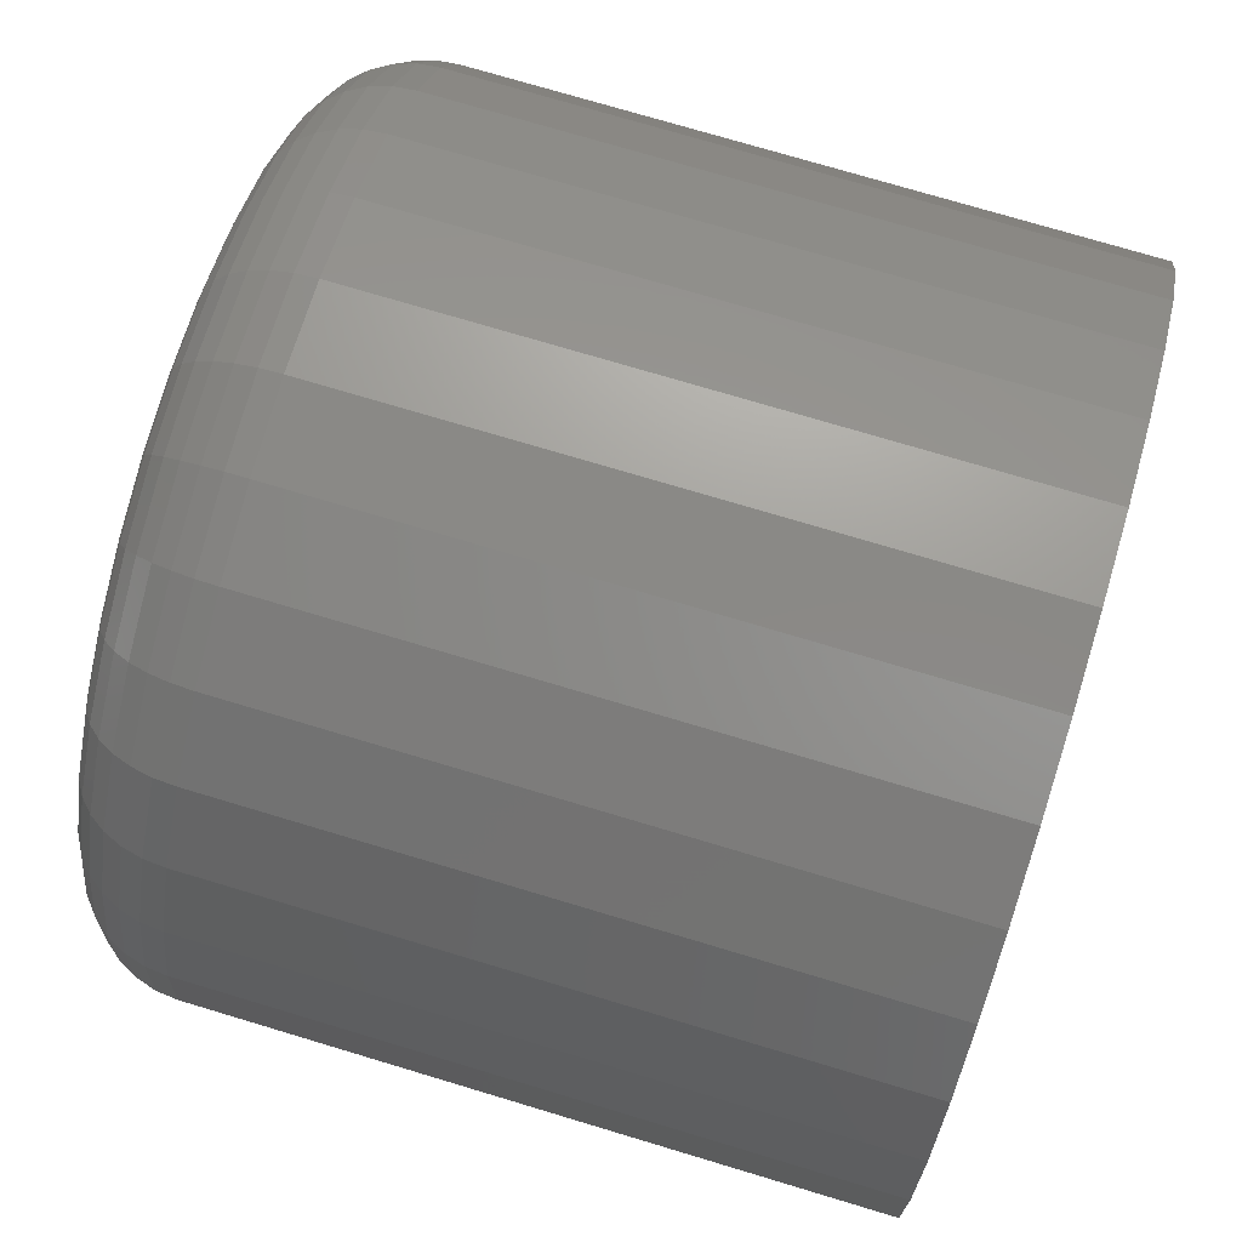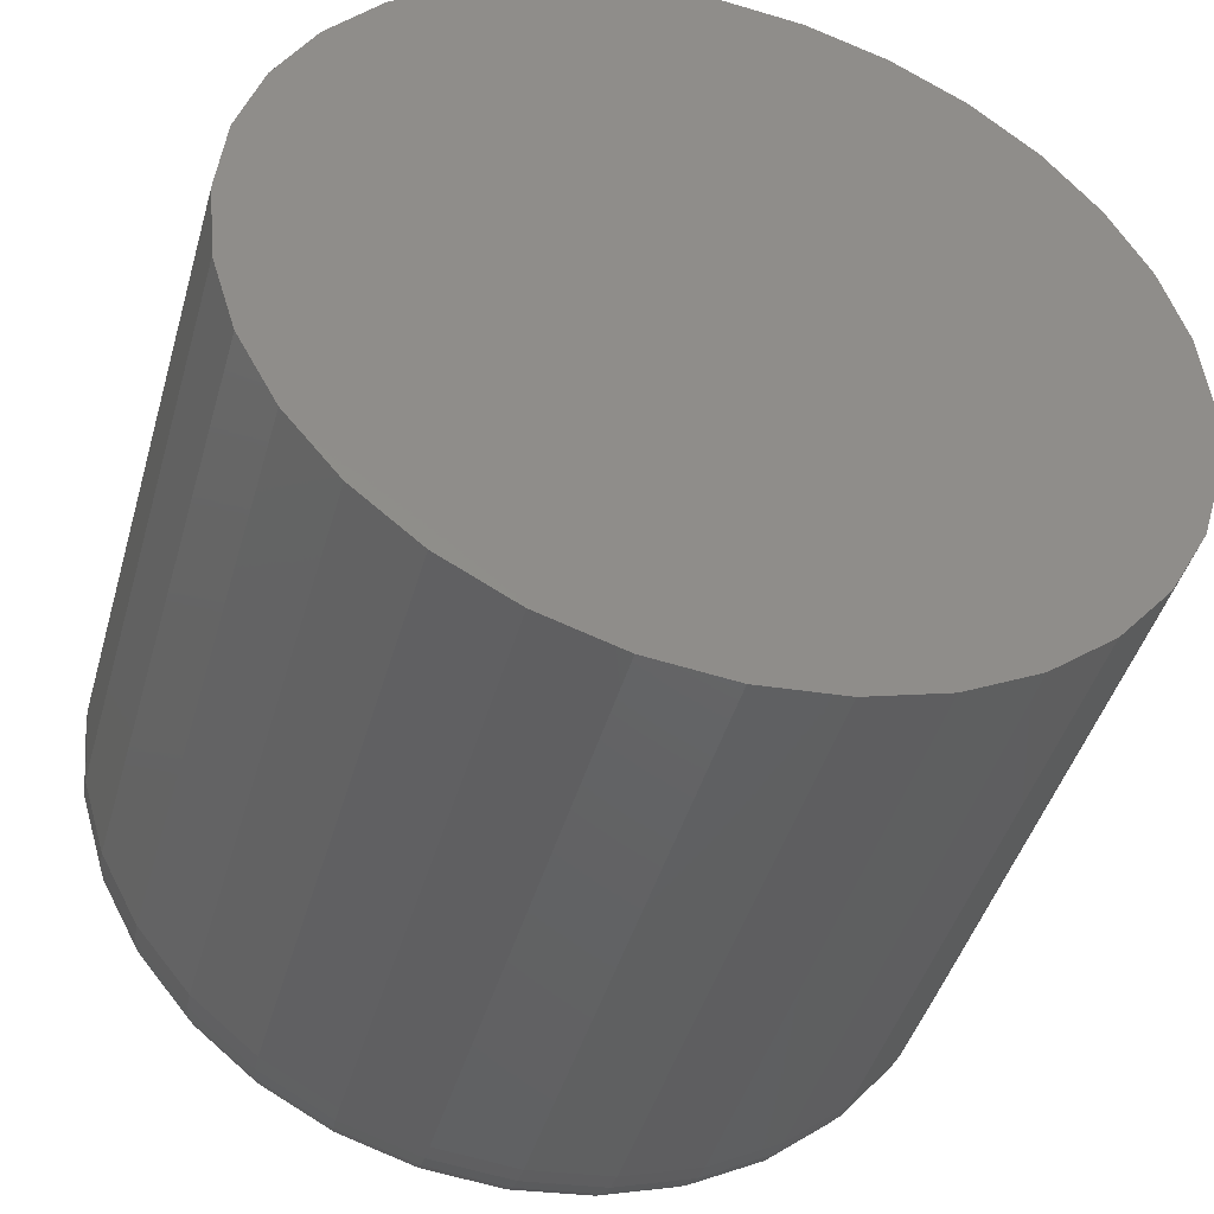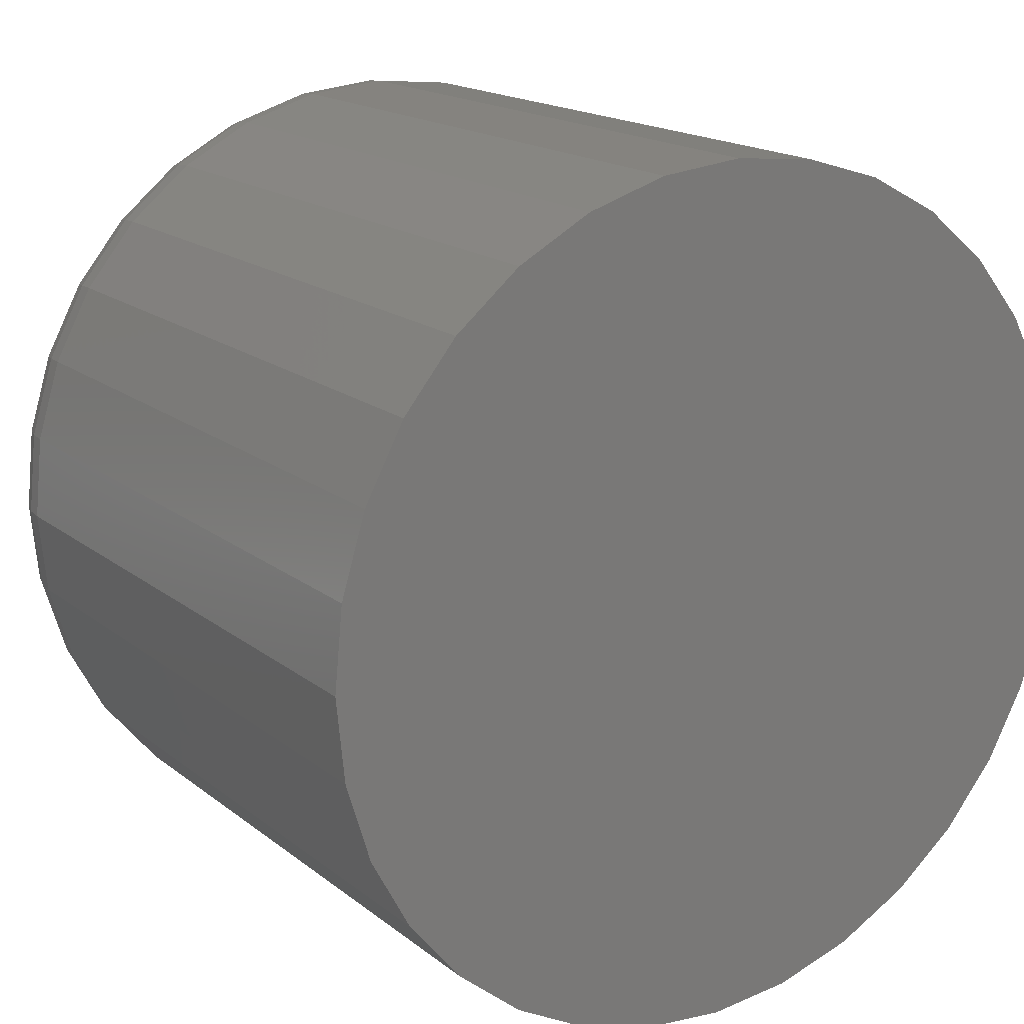
<metadata>
{"format":"stl","ext":"stl","renderer":"f3d","projection":"perspective","resolution":1024,"background":"white","views":[{"elev":74.8,"azim":-73.3,"up":"+Y"},{"elev":-44.5,"azim":-15.7,"up":"+Y"},{"elev":17.0,"azim":-33.5,"up":"+Y"}]}
</metadata>
<code>
# stl→obj: 320 verts, 636 faces
v 0.1272 0.5983 0
v 0.1316 0.5996 0
v 0.1363 0.6001 0
v 0.1409 0.5996 0
v 0.1454 0.5983 0
v 0.1231 0.5961 0
v 0.1495 0.5961 0
v 0.1195 0.5931 0
v 0.1531 0.5931 0
v 0.1165 0.5895 0
v 0.156 0.5895 0
v 0.1143 0.5854 0
v 0.1582 0.5854 0
v 0.113 0.581 0
v 0.1596 0.581 0
v 0.1582 0.5672 0
v 0.1143 0.5672 0
v 0.1596 0.5717 0
v 0.1165 0.5631 0
v 0.156 0.5631 0
v 0.1195 0.5595 0
v 0.1531 0.5595 0
v 0.1231 0.5566 0
v 0.1495 0.5566 0
v 0.1272 0.5544 0
v 0.1454 0.5544 0
v 0.1316 0.553 0
v 0.1363 0.5525 0
v 0.1409 0.553 0
v 0.113 0.5717 0
v 0.1125 0.5763 0
v 0.16 0.5763 0
v 0.1678 0.5763 0.007812
v 0.1678 0.5763 0.05469
v 0.1672 0.5702 0.007812
v 0.1672 0.5702 0.05469
v 0.1654 0.5642 0.007812
v 0.1654 0.5642 0.05469
v 0.1625 0.5588 0.007812
v 0.1625 0.5588 0.05469
v 0.1586 0.554 0.007812
v 0.1586 0.554 0.05469
v 0.1538 0.5501 0.007812
v 0.1538 0.5501 0.05469
v 0.1484 0.5471 0.007812
v 0.1484 0.5471 0.05469
v 0.1424 0.5453 0.007812
v 0.1424 0.5453 0.05469
v 0.1363 0.5447 0.007812
v 0.1363 0.5447 0.05469
v 0.1301 0.5453 0.007812
v 0.1301 0.5453 0.05469
v 0.1242 0.5471 0.007812
v 0.1242 0.5471 0.05469
v 0.1187 0.5501 0.007812
v 0.1187 0.5501 0.05469
v 0.1139 0.554 0.007812
v 0.1139 0.554 0.05469
v 0.11 0.5588 0.007812
v 0.11 0.5588 0.05469
v 0.1071 0.5642 0.007812
v 0.1071 0.5642 0.05469
v 0.1053 0.5702 0.007812
v 0.1053 0.5702 0.05469
v 0.1047 0.5763 0.007812
v 0.1047 0.5763 0.05469
v 0.1053 0.5825 0.007812
v 0.1053 0.5825 0.05469
v 0.1071 0.5884 0.007812
v 0.1071 0.5884 0.05469
v 0.11 0.5939 0.007812
v 0.11 0.5939 0.05469
v 0.1139 0.5986 0.007812
v 0.1139 0.5986 0.05469
v 0.1187 0.6026 0.007812
v 0.1187 0.6026 0.05469
v 0.1242 0.6055 0.007812
v 0.1242 0.6055 0.05469
v 0.1301 0.6073 0.007812
v 0.1301 0.6073 0.05469
v 0.1363 0.6079 0.007812
v 0.1363 0.6079 0.05469
v 0.1424 0.6073 0.007812
v 0.1424 0.6073 0.05469
v 0.1484 0.6055 0.007812
v 0.1484 0.6055 0.05469
v 0.1538 0.6026 0.007812
v 0.1538 0.6026 0.05469
v 0.1586 0.5986 0.007812
v 0.1586 0.5986 0.05469
v 0.1625 0.5939 0.007812
v 0.1625 0.5939 0.05469
v 0.1654 0.5884 0.007812
v 0.1654 0.5884 0.05469
v 0.1672 0.5825 0.007812
v 0.1672 0.5825 0.05469
v 0.1677 0.5763 0.006288
v 0.1671 0.5702 0.006288
v 0.1673 0.5763 0.004823
v 0.1667 0.5703 0.004823
v 0.1665 0.5763 0.003472
v 0.1659 0.5704 0.003472
v 0.1656 0.5763 0.002288
v 0.165 0.5706 0.002288
v 0.1644 0.5763 0.001317
v 0.1638 0.5708 0.001317
v 0.163 0.5763 0.0005947
v 0.1625 0.5711 0.0005947
v 0.1616 0.5763 0.0001501
v 0.1611 0.5714 0.0001501
v 0.1054 0.5702 0.006288
v 0.1048 0.5763 0.006288
v 0.1059 0.5703 0.004823
v 0.1053 0.5763 0.004823
v 0.1066 0.5704 0.003472
v 0.106 0.5763 0.003472
v 0.1075 0.5706 0.002288
v 0.107 0.5763 0.002288
v 0.1087 0.5708 0.001317
v 0.1082 0.5763 0.001317
v 0.11 0.5711 0.0005947
v 0.1095 0.5763 0.0005947
v 0.1115 0.5714 0.0001501
v 0.111 0.5763 0.0001501
v 0.1072 0.5643 0.006288
v 0.1076 0.5645 0.004823
v 0.1083 0.5647 0.003472
v 0.1092 0.5651 0.002288
v 0.1103 0.5656 0.001317
v 0.1115 0.5661 0.0005947
v 0.1129 0.5666 0.0001501
v 0.1101 0.5589 0.006288
v 0.1105 0.5591 0.004823
v 0.1111 0.5595 0.003472
v 0.1119 0.56 0.002288
v 0.1129 0.5607 0.001317
v 0.114 0.5615 0.0005947
v 0.1152 0.5623 0.0001501
v 0.114 0.5541 0.006288
v 0.1144 0.5544 0.004823
v 0.1149 0.5549 0.003472
v 0.1156 0.5556 0.002288
v 0.1164 0.5564 0.001317
v 0.1173 0.5574 0.0005947
v 0.1184 0.5584 0.0001501
v 0.1188 0.5502 0.006288
v 0.1191 0.5506 0.004823
v 0.1195 0.5512 0.003472
v 0.12 0.552 0.002288
v 0.1207 0.5529 0.001317
v 0.1214 0.5541 0.0005947
v 0.1222 0.5553 0.0001501
v 0.1242 0.5473 0.006288
v 0.1244 0.5477 0.004823
v 0.1247 0.5484 0.003472
v 0.1251 0.5493 0.002288
v 0.1255 0.5503 0.001317
v 0.126 0.5516 0.0005947
v 0.1266 0.553 0.0001501
v 0.1301 0.5455 0.006288
v 0.1302 0.5459 0.004823
v 0.1304 0.5466 0.003472
v 0.1306 0.5476 0.002288
v 0.1308 0.5487 0.001317
v 0.131 0.5501 0.0005947
v 0.1313 0.5515 0.0001501
v 0.1363 0.5449 0.006288
v 0.1363 0.5453 0.004823
v 0.1363 0.5461 0.003472
v 0.1363 0.547 0.002288
v 0.1363 0.5482 0.001317
v 0.1363 0.5496 0.0005947
v 0.1363 0.551 0.0001501
v 0.1424 0.5455 0.006288
v 0.1423 0.5459 0.004823
v 0.1422 0.5466 0.003472
v 0.142 0.5476 0.002288
v 0.1417 0.5487 0.001317
v 0.1415 0.5501 0.0005947
v 0.1412 0.5515 0.0001501
v 0.1483 0.5473 0.006288
v 0.1481 0.5477 0.004823
v 0.1478 0.5484 0.003472
v 0.1475 0.5493 0.002288
v 0.147 0.5503 0.001317
v 0.1465 0.5516 0.0005947
v 0.1459 0.553 0.0001501
v 0.1537 0.5502 0.006288
v 0.1535 0.5506 0.004823
v 0.1531 0.5512 0.003472
v 0.1525 0.552 0.002288
v 0.1519 0.5529 0.001317
v 0.1511 0.5541 0.0005947
v 0.1503 0.5553 0.0001501
v 0.1585 0.5541 0.006288
v 0.1582 0.5544 0.004823
v 0.1577 0.5549 0.003472
v 0.157 0.5556 0.002288
v 0.1561 0.5564 0.001317
v 0.1552 0.5574 0.0005947
v 0.1541 0.5584 0.0001501
v 0.1624 0.5589 0.006288
v 0.162 0.5591 0.004823
v 0.1614 0.5595 0.003472
v 0.1606 0.56 0.002288
v 0.1596 0.5607 0.001317
v 0.1585 0.5615 0.0005947
v 0.1573 0.5623 0.0001501
v 0.1653 0.5643 0.006288
v 0.1649 0.5645 0.004823
v 0.1642 0.5647 0.003472
v 0.1633 0.5651 0.002288
v 0.1622 0.5656 0.001317
v 0.161 0.5661 0.0005947
v 0.1596 0.5666 0.0001501
v 0.1054 0.5824 0.006288
v 0.1059 0.5824 0.004823
v 0.1066 0.5822 0.003472
v 0.1075 0.582 0.002288
v 0.1087 0.5818 0.001317
v 0.11 0.5815 0.0005947
v 0.1115 0.5812 0.0001501
v 0.1671 0.5824 0.006288
v 0.1667 0.5824 0.004823
v 0.1659 0.5822 0.003472
v 0.165 0.582 0.002288
v 0.1638 0.5818 0.001317
v 0.1625 0.5815 0.0005947
v 0.1611 0.5812 0.0001501
v 0.1653 0.5883 0.006288
v 0.1649 0.5882 0.004823
v 0.1642 0.5879 0.003472
v 0.1633 0.5875 0.002288
v 0.1622 0.5871 0.001317
v 0.161 0.5866 0.0005947
v 0.1596 0.586 0.0001501
v 0.1624 0.5938 0.006288
v 0.162 0.5935 0.004823
v 0.1614 0.5931 0.003472
v 0.1606 0.5926 0.002288
v 0.1596 0.5919 0.001317
v 0.1585 0.5912 0.0005947
v 0.1573 0.5904 0.0001501
v 0.1585 0.5985 0.006288
v 0.1582 0.5982 0.004823
v 0.1577 0.5977 0.003472
v 0.157 0.597 0.002288
v 0.1561 0.5962 0.001317
v 0.1552 0.5952 0.0005947
v 0.1541 0.5942 0.0001501
v 0.1537 0.6024 0.006288
v 0.1535 0.6021 0.004823
v 0.1531 0.6015 0.003472
v 0.1525 0.6007 0.002288
v 0.1519 0.5997 0.001317
v 0.1511 0.5986 0.0005947
v 0.1503 0.5973 0.0001501
v 0.1483 0.6054 0.006288
v 0.1481 0.6049 0.004823
v 0.1478 0.6043 0.003472
v 0.1475 0.6034 0.002288
v 0.147 0.6023 0.001317
v 0.1465 0.601 0.0005947
v 0.1459 0.5997 0.0001501
v 0.1424 0.6071 0.006288
v 0.1423 0.6067 0.004823
v 0.1422 0.606 0.003472
v 0.142 0.605 0.002288
v 0.1417 0.6039 0.001317
v 0.1415 0.6026 0.0005947
v 0.1412 0.6011 0.0001501
v 0.1363 0.6077 0.006288
v 0.1363 0.6073 0.004823
v 0.1363 0.6066 0.003472
v 0.1363 0.6056 0.002288
v 0.1363 0.6044 0.001317
v 0.1363 0.6031 0.0005947
v 0.1363 0.6016 0.0001501
v 0.1301 0.6071 0.006288
v 0.1302 0.6067 0.004823
v 0.1304 0.606 0.003472
v 0.1306 0.605 0.002288
v 0.1308 0.6039 0.001317
v 0.131 0.6026 0.0005947
v 0.1313 0.6011 0.0001501
v 0.1242 0.6054 0.006288
v 0.1244 0.6049 0.004823
v 0.1247 0.6043 0.003472
v 0.1251 0.6034 0.002288
v 0.1255 0.6023 0.001317
v 0.126 0.601 0.0005947
v 0.1266 0.5997 0.0001501
v 0.1188 0.6024 0.006288
v 0.1191 0.6021 0.004823
v 0.1195 0.6015 0.003472
v 0.12 0.6007 0.002288
v 0.1207 0.5997 0.001317
v 0.1214 0.5986 0.0005947
v 0.1222 0.5973 0.0001501
v 0.114 0.5985 0.006288
v 0.1144 0.5982 0.004823
v 0.1149 0.5977 0.003472
v 0.1156 0.597 0.002288
v 0.1164 0.5962 0.001317
v 0.1173 0.5952 0.0005947
v 0.1184 0.5942 0.0001501
v 0.1101 0.5938 0.006288
v 0.1105 0.5935 0.004823
v 0.1111 0.5931 0.003472
v 0.1119 0.5926 0.002288
v 0.1129 0.5919 0.001317
v 0.114 0.5912 0.0005947
v 0.1152 0.5904 0.0001501
v 0.1072 0.5883 0.006288
v 0.1076 0.5882 0.004823
v 0.1083 0.5879 0.003472
v 0.1092 0.5875 0.002288
v 0.1103 0.5871 0.001317
v 0.1115 0.5866 0.0005947
v 0.1129 0.586 0.0001501
f 1 2 3
f 1 3 4
f 5 1 4
f 6 1 5
f 7 6 5
f 8 6 7
f 9 8 7
f 10 8 9
f 11 10 9
f 12 10 11
f 13 12 11
f 14 12 13
f 15 14 13
f 16 17 18
f 19 17 16
f 20 19 16
f 21 19 20
f 22 21 20
f 23 21 22
f 24 23 22
f 25 23 24
f 26 25 24
f 27 25 26
f 28 27 26
f 29 28 26
f 17 30 18
f 18 30 31
f 18 31 32
f 32 31 14
f 32 14 15
f 33 34 35
f 35 34 36
f 35 36 37
f 37 36 38
f 37 38 39
f 39 38 40
f 39 40 41
f 41 40 42
f 41 42 43
f 43 42 44
f 43 44 45
f 45 44 46
f 45 46 47
f 47 46 48
f 47 48 49
f 49 48 50
f 49 50 51
f 51 50 52
f 51 52 53
f 53 52 54
f 53 54 55
f 55 54 56
f 55 56 57
f 57 56 58
f 57 58 59
f 59 58 60
f 59 60 61
f 61 60 62
f 61 62 63
f 63 62 64
f 63 64 65
f 65 64 66
f 65 66 67
f 67 66 68
f 67 68 69
f 69 68 70
f 69 70 71
f 71 70 72
f 71 72 73
f 73 72 74
f 73 74 75
f 75 74 76
f 75 76 77
f 77 76 78
f 77 78 79
f 79 78 80
f 79 80 81
f 81 80 82
f 81 82 83
f 83 82 84
f 83 84 85
f 85 84 86
f 85 86 87
f 87 86 88
f 87 88 89
f 89 88 90
f 89 90 91
f 91 90 92
f 91 92 93
f 93 92 94
f 93 94 95
f 95 94 96
f 95 96 33
f 33 96 34
f 33 35 97
f 97 35 98
f 97 98 99
f 99 98 100
f 99 100 101
f 101 100 102
f 101 102 103
f 103 102 104
f 103 104 105
f 105 104 106
f 105 106 107
f 107 106 108
f 107 108 109
f 109 108 110
f 109 110 32
f 32 110 18
f 63 65 111
f 111 65 112
f 111 112 113
f 113 112 114
f 113 114 115
f 115 114 116
f 115 116 117
f 117 116 118
f 117 118 119
f 119 118 120
f 119 120 121
f 121 120 122
f 121 122 123
f 123 122 124
f 123 124 30
f 30 124 31
f 61 63 125
f 125 63 111
f 125 111 126
f 126 111 113
f 126 113 127
f 127 113 115
f 127 115 128
f 128 115 117
f 128 117 129
f 129 117 119
f 129 119 130
f 130 119 121
f 130 121 131
f 131 121 123
f 131 123 17
f 17 123 30
f 59 61 132
f 132 61 125
f 132 125 133
f 133 125 126
f 133 126 134
f 134 126 127
f 134 127 135
f 135 127 128
f 135 128 136
f 136 128 129
f 136 129 137
f 137 129 130
f 137 130 138
f 138 130 131
f 138 131 19
f 19 131 17
f 57 59 139
f 139 59 132
f 139 132 140
f 140 132 133
f 140 133 141
f 141 133 134
f 141 134 142
f 142 134 135
f 142 135 143
f 143 135 136
f 143 136 144
f 144 136 137
f 144 137 145
f 145 137 138
f 145 138 21
f 21 138 19
f 55 57 146
f 146 57 139
f 146 139 147
f 147 139 140
f 147 140 148
f 148 140 141
f 148 141 149
f 149 141 142
f 149 142 150
f 150 142 143
f 150 143 151
f 151 143 144
f 151 144 152
f 152 144 145
f 152 145 23
f 23 145 21
f 53 55 153
f 153 55 146
f 153 146 154
f 154 146 147
f 154 147 155
f 155 147 148
f 155 148 156
f 156 148 149
f 156 149 157
f 157 149 150
f 157 150 158
f 158 150 151
f 158 151 159
f 159 151 152
f 159 152 25
f 25 152 23
f 51 53 160
f 160 53 153
f 160 153 161
f 161 153 154
f 161 154 162
f 162 154 155
f 162 155 163
f 163 155 156
f 163 156 164
f 164 156 157
f 164 157 165
f 165 157 158
f 165 158 166
f 166 158 159
f 166 159 27
f 27 159 25
f 49 51 167
f 167 51 160
f 167 160 168
f 168 160 161
f 168 161 169
f 169 161 162
f 169 162 170
f 170 162 163
f 170 163 171
f 171 163 164
f 171 164 172
f 172 164 165
f 172 165 173
f 173 165 166
f 173 166 28
f 28 166 27
f 47 49 174
f 174 49 167
f 174 167 175
f 175 167 168
f 175 168 176
f 176 168 169
f 176 169 177
f 177 169 170
f 177 170 178
f 178 170 171
f 178 171 179
f 179 171 172
f 179 172 180
f 180 172 173
f 180 173 29
f 29 173 28
f 45 47 181
f 181 47 174
f 181 174 182
f 182 174 175
f 182 175 183
f 183 175 176
f 183 176 184
f 184 176 177
f 184 177 185
f 185 177 178
f 185 178 186
f 186 178 179
f 186 179 187
f 187 179 180
f 187 180 26
f 26 180 29
f 43 45 188
f 188 45 181
f 188 181 189
f 189 181 182
f 189 182 190
f 190 182 183
f 190 183 191
f 191 183 184
f 191 184 192
f 192 184 185
f 192 185 193
f 193 185 186
f 193 186 194
f 194 186 187
f 194 187 24
f 24 187 26
f 41 43 195
f 195 43 188
f 195 188 196
f 196 188 189
f 196 189 197
f 197 189 190
f 197 190 198
f 198 190 191
f 198 191 199
f 199 191 192
f 199 192 200
f 200 192 193
f 200 193 201
f 201 193 194
f 201 194 22
f 22 194 24
f 39 41 202
f 202 41 195
f 202 195 203
f 203 195 196
f 203 196 204
f 204 196 197
f 204 197 205
f 205 197 198
f 205 198 206
f 206 198 199
f 206 199 207
f 207 199 200
f 207 200 208
f 208 200 201
f 208 201 20
f 20 201 22
f 37 39 209
f 209 39 202
f 209 202 210
f 210 202 203
f 210 203 211
f 211 203 204
f 211 204 212
f 212 204 205
f 212 205 213
f 213 205 206
f 213 206 214
f 214 206 207
f 214 207 215
f 215 207 208
f 215 208 16
f 16 208 20
f 35 37 98
f 98 37 209
f 98 209 100
f 100 209 210
f 100 210 102
f 102 210 211
f 102 211 104
f 104 211 212
f 104 212 106
f 106 212 213
f 106 213 108
f 108 213 214
f 108 214 110
f 110 214 215
f 110 215 18
f 18 215 16
f 65 67 112
f 112 67 216
f 112 216 114
f 114 216 217
f 114 217 116
f 116 217 218
f 116 218 118
f 118 218 219
f 118 219 120
f 120 219 220
f 120 220 122
f 122 220 221
f 122 221 124
f 124 221 222
f 124 222 31
f 31 222 14
f 95 33 223
f 223 33 97
f 223 97 224
f 224 97 99
f 224 99 225
f 225 99 101
f 225 101 226
f 226 101 103
f 226 103 227
f 227 103 105
f 227 105 228
f 228 105 107
f 228 107 229
f 229 107 109
f 229 109 15
f 15 109 32
f 93 95 230
f 230 95 223
f 230 223 231
f 231 223 224
f 231 224 232
f 232 224 225
f 232 225 233
f 233 225 226
f 233 226 234
f 234 226 227
f 234 227 235
f 235 227 228
f 235 228 236
f 236 228 229
f 236 229 13
f 13 229 15
f 91 93 237
f 237 93 230
f 237 230 238
f 238 230 231
f 238 231 239
f 239 231 232
f 239 232 240
f 240 232 233
f 240 233 241
f 241 233 234
f 241 234 242
f 242 234 235
f 242 235 243
f 243 235 236
f 243 236 11
f 11 236 13
f 89 91 244
f 244 91 237
f 244 237 245
f 245 237 238
f 245 238 246
f 246 238 239
f 246 239 247
f 247 239 240
f 247 240 248
f 248 240 241
f 248 241 249
f 249 241 242
f 249 242 250
f 250 242 243
f 250 243 9
f 9 243 11
f 87 89 251
f 251 89 244
f 251 244 252
f 252 244 245
f 252 245 253
f 253 245 246
f 253 246 254
f 254 246 247
f 254 247 255
f 255 247 248
f 255 248 256
f 256 248 249
f 256 249 257
f 257 249 250
f 257 250 7
f 7 250 9
f 85 87 258
f 258 87 251
f 258 251 259
f 259 251 252
f 259 252 260
f 260 252 253
f 260 253 261
f 261 253 254
f 261 254 262
f 262 254 255
f 262 255 263
f 263 255 256
f 263 256 264
f 264 256 257
f 264 257 5
f 5 257 7
f 83 85 265
f 265 85 258
f 265 258 266
f 266 258 259
f 266 259 267
f 267 259 260
f 267 260 268
f 268 260 261
f 268 261 269
f 269 261 262
f 269 262 270
f 270 262 263
f 270 263 271
f 271 263 264
f 271 264 4
f 4 264 5
f 81 83 272
f 272 83 265
f 272 265 273
f 273 265 266
f 273 266 274
f 274 266 267
f 274 267 275
f 275 267 268
f 275 268 276
f 276 268 269
f 276 269 277
f 277 269 270
f 277 270 278
f 278 270 271
f 278 271 3
f 3 271 4
f 79 81 279
f 279 81 272
f 279 272 280
f 280 272 273
f 280 273 281
f 281 273 274
f 281 274 282
f 282 274 275
f 282 275 283
f 283 275 276
f 283 276 284
f 284 276 277
f 284 277 285
f 285 277 278
f 285 278 2
f 2 278 3
f 77 79 286
f 286 79 279
f 286 279 287
f 287 279 280
f 287 280 288
f 288 280 281
f 288 281 289
f 289 281 282
f 289 282 290
f 290 282 283
f 290 283 291
f 291 283 284
f 291 284 292
f 292 284 285
f 292 285 1
f 1 285 2
f 75 77 293
f 293 77 286
f 293 286 294
f 294 286 287
f 294 287 295
f 295 287 288
f 295 288 296
f 296 288 289
f 296 289 297
f 297 289 290
f 297 290 298
f 298 290 291
f 298 291 299
f 299 291 292
f 299 292 6
f 6 292 1
f 73 75 300
f 300 75 293
f 300 293 301
f 301 293 294
f 301 294 302
f 302 294 295
f 302 295 303
f 303 295 296
f 303 296 304
f 304 296 297
f 304 297 305
f 305 297 298
f 305 298 306
f 306 298 299
f 306 299 8
f 8 299 6
f 71 73 307
f 307 73 300
f 307 300 308
f 308 300 301
f 308 301 309
f 309 301 302
f 309 302 310
f 310 302 303
f 310 303 311
f 311 303 304
f 311 304 312
f 312 304 305
f 312 305 313
f 313 305 306
f 313 306 10
f 10 306 8
f 69 71 314
f 314 71 307
f 314 307 315
f 315 307 308
f 315 308 316
f 316 308 309
f 316 309 317
f 317 309 310
f 317 310 318
f 318 310 311
f 318 311 319
f 319 311 312
f 319 312 320
f 320 312 313
f 320 313 12
f 12 313 10
f 67 69 216
f 216 69 314
f 216 314 217
f 217 314 315
f 217 315 218
f 218 315 316
f 218 316 219
f 219 316 317
f 219 317 220
f 220 317 318
f 220 318 221
f 221 318 319
f 221 319 222
f 222 319 320
f 222 320 14
f 14 320 12
f 82 80 78
f 84 82 78
f 84 78 86
f 86 78 76
f 86 76 88
f 88 76 74
f 88 74 90
f 90 74 72
f 90 72 92
f 92 72 70
f 92 70 94
f 94 70 68
f 94 68 96
f 36 62 38
f 38 62 60
f 38 60 40
f 40 60 58
f 40 58 42
f 42 58 56
f 42 56 44
f 44 56 54
f 44 54 46
f 46 54 52
f 46 52 50
f 46 50 48
f 96 68 34
f 34 68 66
f 34 66 36
f 36 66 64
f 36 64 62

</code>
